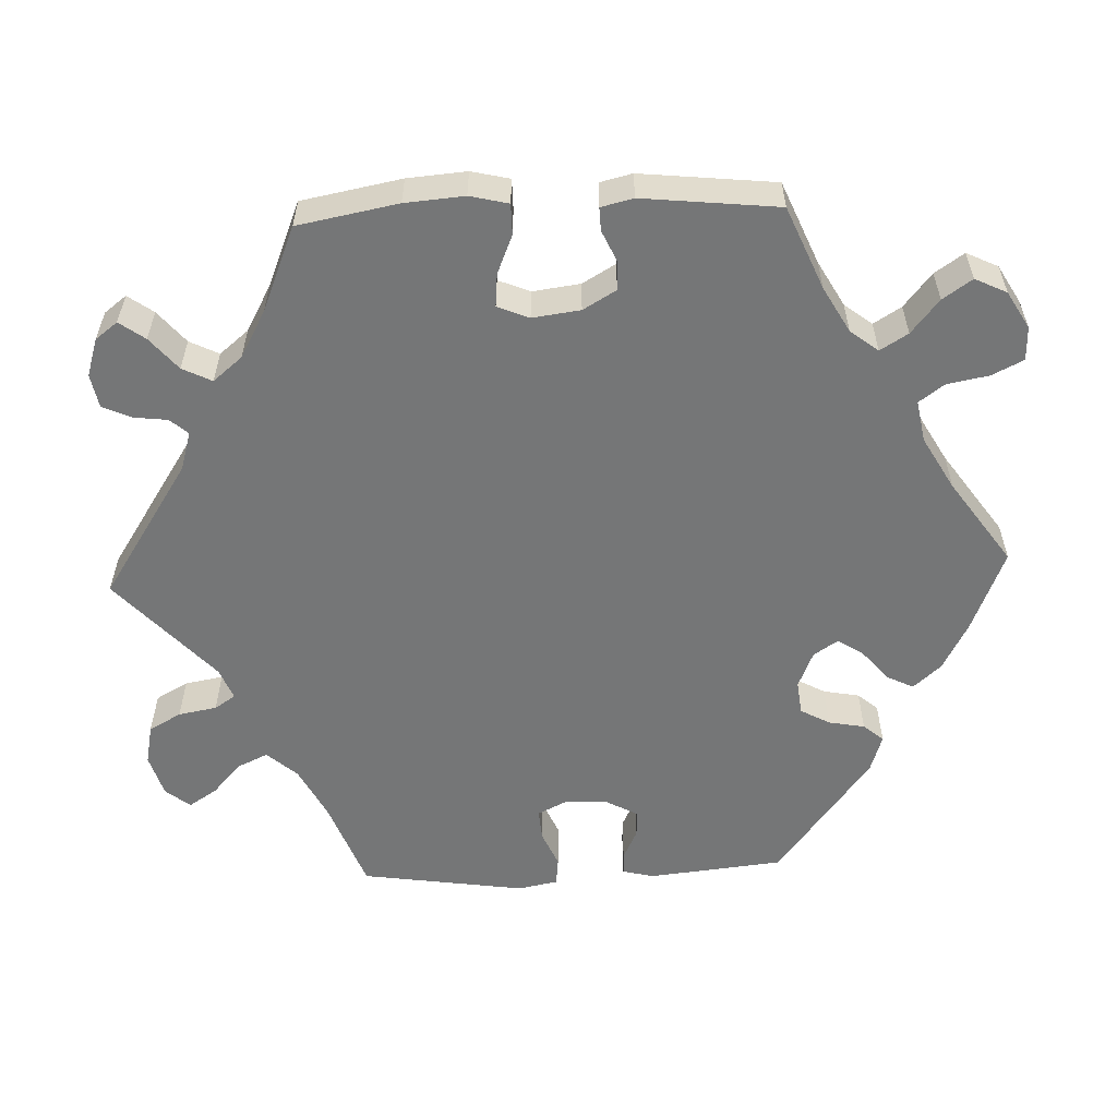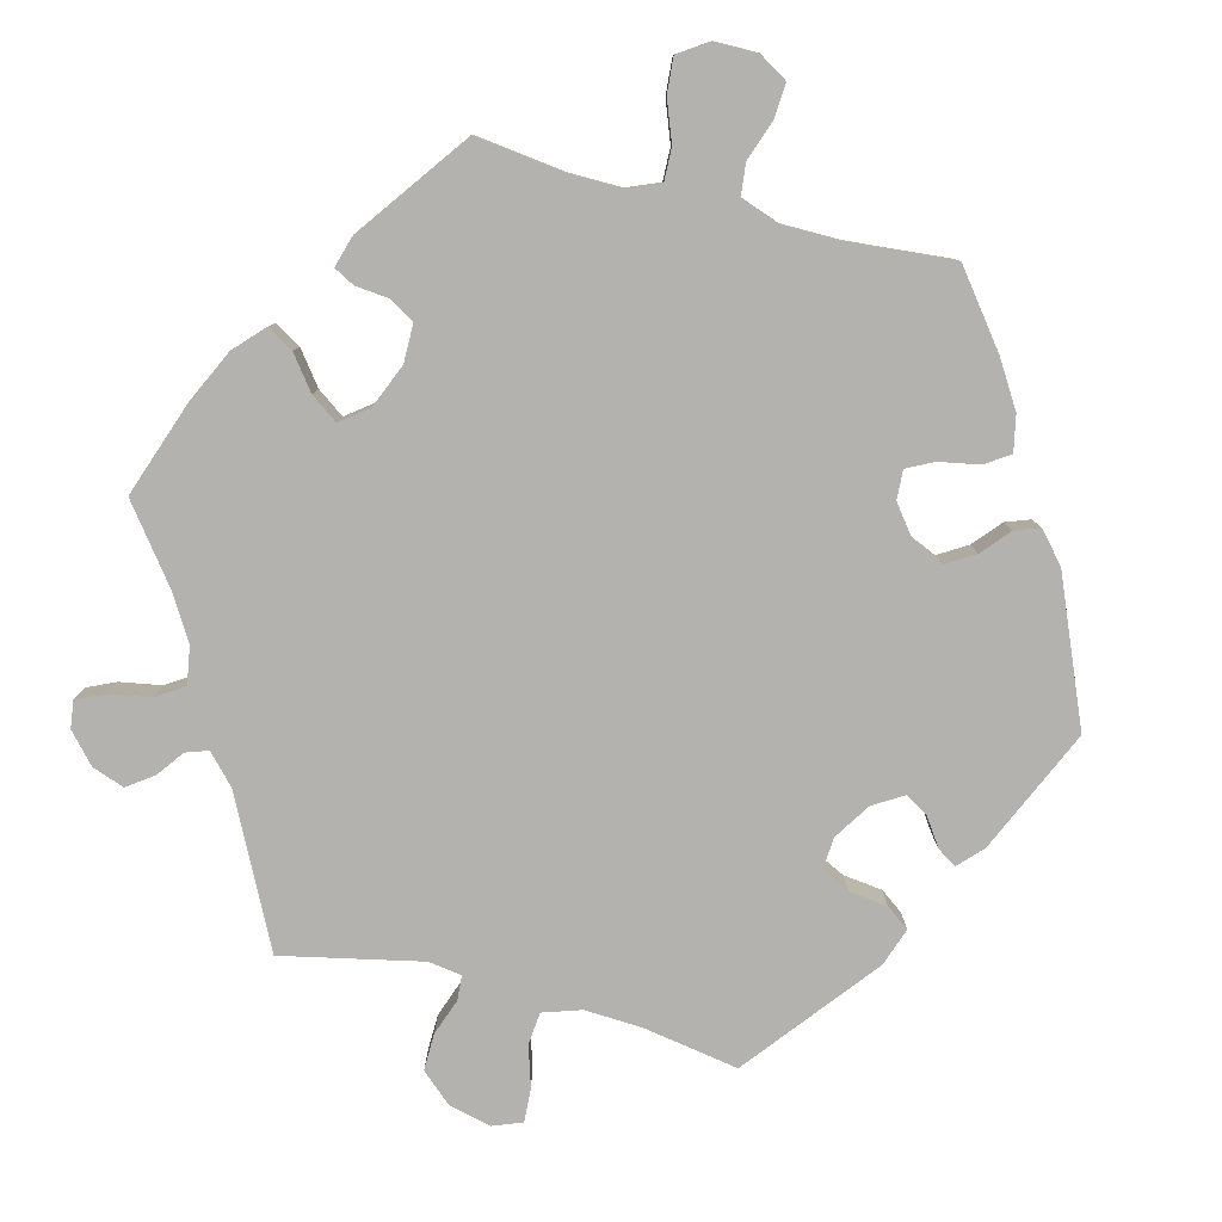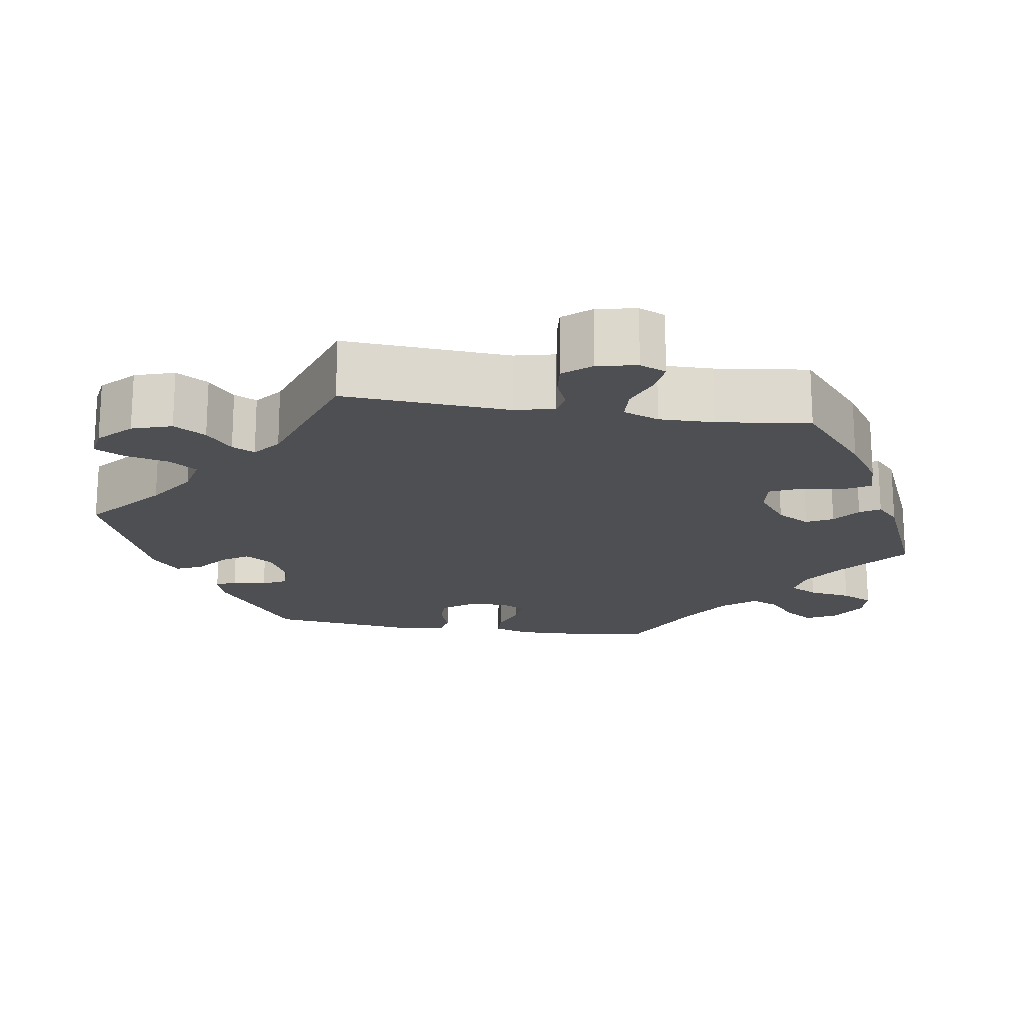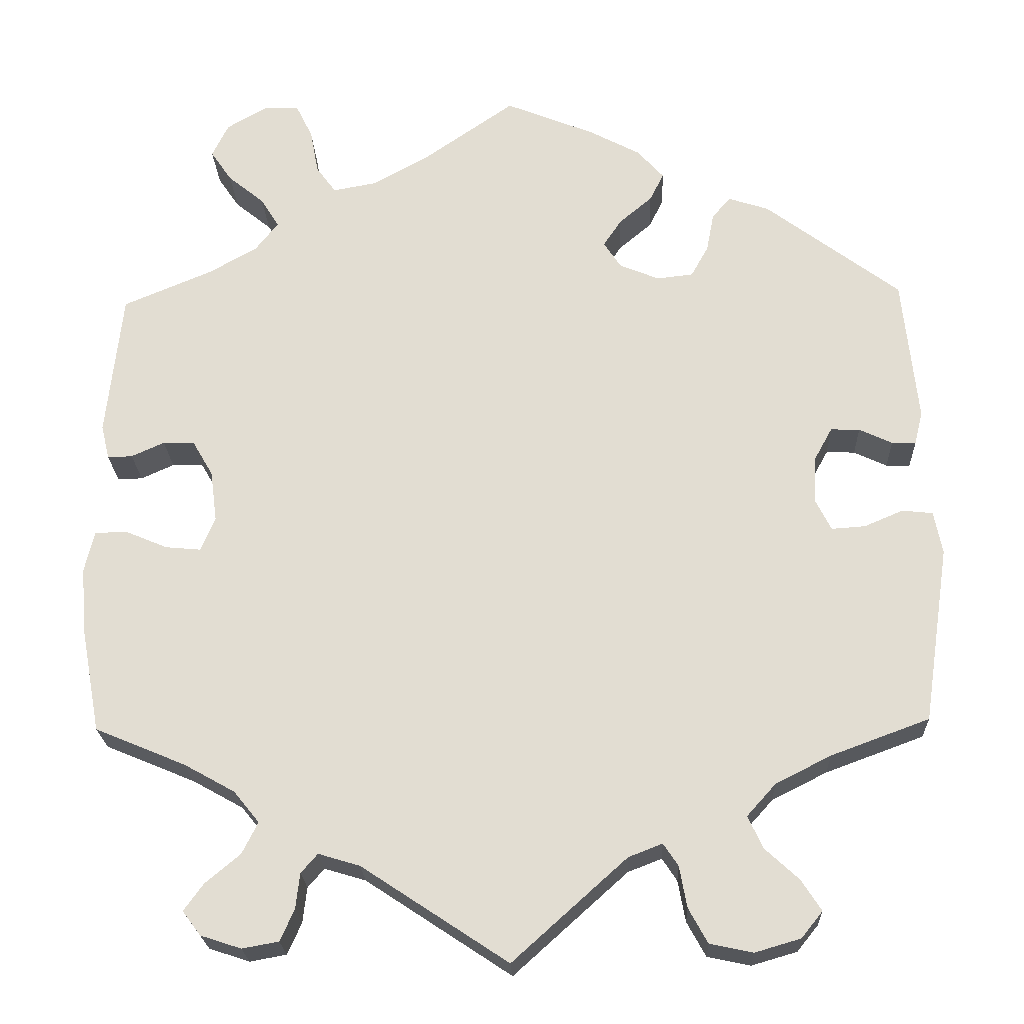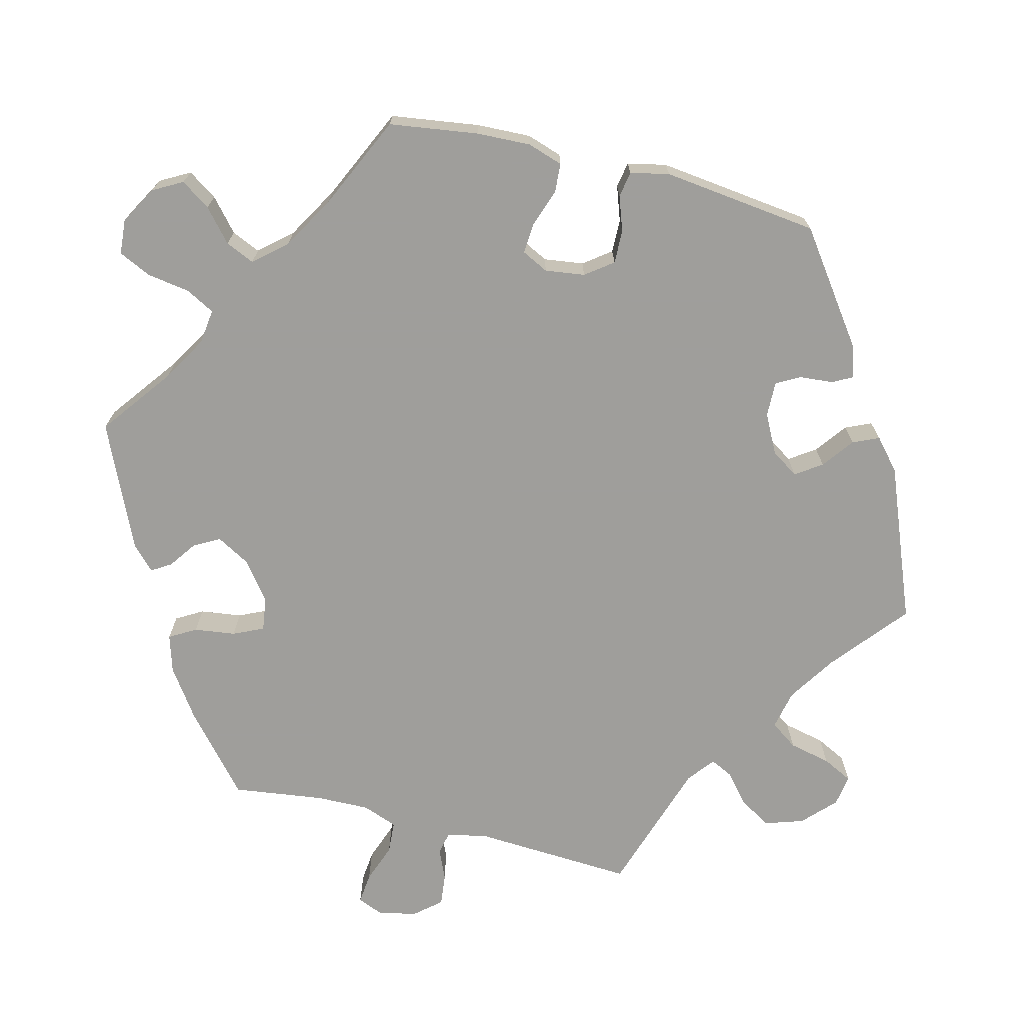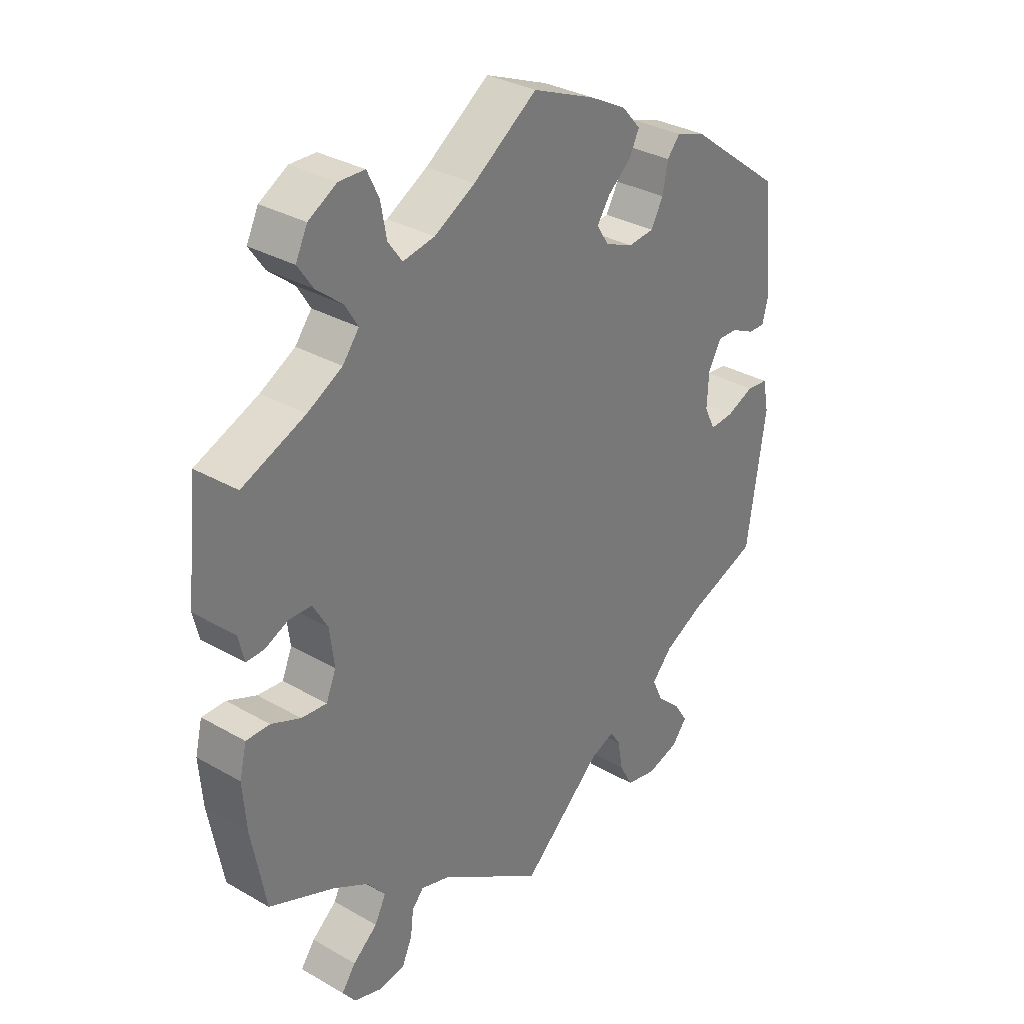
<metadata>
{"format":"obj","ext":"obj","renderer":"f3d","projection":"perspective","resolution":1024,"background":"white","views":[{"elev":-56.7,"azim":-87.6,"up":"+Y"},{"elev":-79.8,"azim":-44.3,"up":"+Y"},{"elev":-18.2,"azim":-159.1,"up":"+Y"},{"elev":-22.8,"azim":2.3,"up":"+Z"},{"elev":-70.8,"azim":16.1,"up":"+Y"},{"elev":32.2,"azim":-51.2,"up":"+Z"}]}
</metadata>
<code>
v 0.518 0.07 0.113
v 0.508 0.07 0.072
v 0.479 0.07 0.073
v 0.439 0.07 0.092
v 0.404 0.07 0.093
v 0.382 0.07 0.053
v 0.379 0.07 -0.004
v 0.398 0.07 -0.042
v 0.439 0.07 -0.039
v 0.486 0.07 -0.019
v 0.523 0.07 -0.023
v 0.533 0.07 -0.075
v 0.501 0.07 -0.289
v 0.382 0.07 -0.333
v 0.315 0.07 -0.367
v 0.28 0.07 -0.406
v 0.298 0.07 -0.445
v 0.339 0.07 -0.483
v 0.363 0.07 -0.52
v 0.337 0.07 -0.552
v 0.282 0.07 -0.568
v 0.23 0.07 -0.557
v 0.207 0.07 -0.515
v 0.198 0.07 -0.465
v 0.18 0.07 -0.438
v 0.139 0.07 -0.454
v 0.001 0.07 -0.578
v -0.176 0.07 -0.461
v -0.226 0.07 -0.446
v -0.246 0.07 -0.469
v -0.251 0.07 -0.512
v -0.268 0.07 -0.55
v -0.312 0.07 -0.558
v -0.361 0.07 -0.542
v -0.383 0.07 -0.513
v -0.359 0.07 -0.48
v -0.317 0.07 -0.445
v -0.298 0.07 -0.407
v -0.329 0.07 -0.369
v -0.39 0.07 -0.335
v -0.5 0.07 -0.289
v -0.524 0.07 -0.159
v -0.53 0.07 -0.082
v -0.518 0.07 -0.032
v -0.478 0.07 -0.032
v -0.428 0.07 -0.053
v -0.385 0.07 -0.057
v -0.368 0.07 -0.016
v -0.376 0.07 0.046
v -0.401 0.07 0.089
v -0.439 0.07 0.09
v -0.479 0.07 0.072
v -0.509 0.07 0.071
v -0.519 0.07 0.113
v -0.5 0.07 0.289
v -0.393 0.07 0.334
v -0.334 0.07 0.367
v -0.306 0.07 0.403
v -0.328 0.07 0.439
v -0.372 0.07 0.475
v -0.398 0.07 0.513
v -0.378 0.07 0.554
v -0.33 0.07 0.582
v -0.286 0.07 0.581
v -0.266 0.07 0.54
v -0.256 0.07 0.486
v -0.232 0.07 0.453
v -0.178 0.07 0.463
v -0.109 0.07 0.502
v 0 0.07 0.578
v 0.108 0.07 0.534
v 0.17 0.07 0.501
v 0.202 0.07 0.465
v 0.185 0.07 0.431
v 0.145 0.07 0.397
v 0.123 0.07 0.364
v 0.144 0.07 0.332
v 0.192 0.07 0.312
v 0.236 0.07 0.317
v 0.257 0.07 0.355
v 0.266 0.07 0.402
v 0.288 0.07 0.428
v 0.337 0.07 0.412
v 0.5 0.07 0.289
v 0.518 0 0.113
v 0.508 0 0.072
v 0.479 0 0.073
v 0.439 0 0.092
v 0.404 0 0.093
v 0.382 0 0.053
v 0.379 0 -0.004
v 0.398 0 -0.042
v 0.439 0 -0.039
v 0.486 0 -0.019
v 0.523 0 -0.023
v 0.533 0 -0.075
v 0.501 0 -0.289
v 0.382 0 -0.333
v 0.315 0 -0.367
v 0.28 0 -0.406
v 0.298 0 -0.445
v 0.339 0 -0.483
v 0.363 0 -0.52
v 0.337 0 -0.552
v 0.282 0 -0.568
v 0.23 0 -0.557
v 0.207 0 -0.515
v 0.198 0 -0.465
v 0.18 0 -0.438
v 0.139 0 -0.454
v 0.001 0 -0.578
v -0.176 0 -0.461
v -0.226 0 -0.446
v -0.246 0 -0.469
v -0.251 0 -0.512
v -0.268 0 -0.55
v -0.312 0 -0.558
v -0.361 0 -0.542
v -0.383 0 -0.513
v -0.359 0 -0.48
v -0.317 0 -0.445
v -0.298 0 -0.407
v -0.329 0 -0.369
v -0.39 0 -0.335
v -0.5 0 -0.289
v -0.524 0 -0.159
v -0.53 0 -0.082
v -0.518 0 -0.032
v -0.478 0 -0.032
v -0.428 0 -0.053
v -0.385 0 -0.057
v -0.368 0 -0.016
v -0.376 0 0.046
v -0.401 0 0.089
v -0.439 0 0.09
v -0.479 0 0.072
v -0.509 0 0.071
v -0.519 0 0.113
v -0.5 0 0.289
v -0.393 0 0.334
v -0.334 0 0.367
v -0.306 0 0.403
v -0.328 0 0.439
v -0.372 0 0.475
v -0.398 0 0.513
v -0.378 0 0.554
v -0.33 0 0.582
v -0.286 0 0.581
v -0.266 0 0.54
v -0.256 0 0.486
v -0.232 0 0.453
v -0.178 0 0.463
v -0.109 0 0.502
v 0 0 0.578
v 0.108 0 0.534
v 0.17 0 0.501
v 0.202 0 0.465
v 0.185 0 0.431
v 0.145 0 0.397
v 0.123 0 0.364
v 0.144 0 0.332
v 0.192 0 0.312
v 0.236 0 0.317
v 0.257 0 0.355
v 0.266 0 0.402
v 0.288 0 0.428
v 0.337 0 0.412
v 0.5 0 0.289
f 80 81 82 83
f 79 80 83 84
f 78 79 84 1
f 72 73 74 75
f 72 75 76
f 69 70 71 72
f 68 69 72 76
f 67 68 76 77
f 63 64 65 66
f 63 66 67
f 62 63 67
f 59 60 61 62
f 58 59 62 67
f 57 58 67 77
f 53 54 55 56
f 51 52 53 56
f 50 51 56 57
f 49 50 57 77
f 43 44 45 46
f 43 46 47
f 40 41 42 43
f 39 40 43 47
f 38 39 47 48
f 34 35 36 37
f 34 37 38
f 33 34 38
f 30 31 32 33
f 30 33 38
f 29 30 38 48
f 26 27 28
f 25 26 28 29
f 21 22 23 24
f 21 24 25
f 20 21 25
f 17 18 19 20
f 16 17 20 25
f 15 16 25 29
f 11 12 13 14
f 9 10 11 14
f 8 9 14 15
f 7 8 15 29
f 1 2 3 4
f 1 4 5
f 78 1 5
f 77 78 5 6
f 29 48 49 77
f 6 7 29 77
f 167 166 165 164
f 168 167 164 163
f 85 168 163 162
f 159 158 157 156
f 160 159 156
f 156 155 154 153
f 160 156 153 152
f 161 160 152 151
f 150 149 148 147
f 151 150 147
f 151 147 146
f 146 145 144 143
f 151 146 143 142
f 161 151 142 141
f 140 139 138 137
f 140 137 136 135
f 141 140 135 134
f 161 141 134 133
f 130 129 128 127
f 131 130 127
f 127 126 125 124
f 131 127 124 123
f 132 131 123 122
f 121 120 119 118
f 122 121 118
f 122 118 117
f 117 116 115 114
f 122 117 114
f 132 122 114 113
f 112 111 110
f 113 112 110 109
f 108 107 106 105
f 109 108 105
f 109 105 104
f 104 103 102 101
f 109 104 101 100
f 113 109 100 99
f 98 97 96 95
f 98 95 94 93
f 99 98 93 92
f 113 99 92 91
f 88 87 86 85
f 89 88 85
f 89 85 162
f 90 89 162 161
f 161 133 132 113
f 161 113 91 90
f 1 85 86 2
f 2 86 87 3
f 3 87 88 4
f 4 88 89 5
f 5 89 90 6
f 6 90 91 7
f 7 91 92 8
f 8 92 93 9
f 9 93 94 10
f 10 94 95 11
f 11 95 96 12
f 12 96 97 13
f 13 97 98 14
f 14 98 99 15
f 15 99 100 16
f 16 100 101 17
f 17 101 102 18
f 18 102 103 19
f 19 103 104 20
f 20 104 105 21
f 21 105 106 22
f 22 106 107 23
f 23 107 108 24
f 24 108 109 25
f 25 109 110 26
f 26 110 111 27
f 27 111 112 28
f 28 112 113 29
f 29 113 114 30
f 30 114 115 31
f 31 115 116 32
f 32 116 117 33
f 33 117 118 34
f 34 118 119 35
f 35 119 120 36
f 36 120 121 37
f 37 121 122 38
f 38 122 123 39
f 39 123 124 40
f 40 124 125 41
f 41 125 126 42
f 42 126 127 43
f 43 127 128 44
f 44 128 129 45
f 45 129 130 46
f 46 130 131 47
f 47 131 132 48
f 48 132 133 49
f 49 133 134 50
f 50 134 135 51
f 51 135 136 52
f 52 136 137 53
f 53 137 138 54
f 54 138 139 55
f 55 139 140 56
f 56 140 141 57
f 57 141 142 58
f 58 142 143 59
f 59 143 144 60
f 60 144 145 61
f 61 145 146 62
f 62 146 147 63
f 63 147 148 64
f 64 148 149 65
f 65 149 150 66
f 66 150 151 67
f 67 151 152 68
f 68 152 153 69
f 69 153 154 70
f 70 154 155 71
f 71 155 156 72
f 72 156 157 73
f 73 157 158 74
f 74 158 159 75
f 75 159 160 76
f 76 160 161 77
f 77 161 162 78
f 78 162 163 79
f 79 163 164 80
f 80 164 165 81
f 81 165 166 82
f 82 166 167 83
f 83 167 168 84
f 84 168 85 1

</code>
